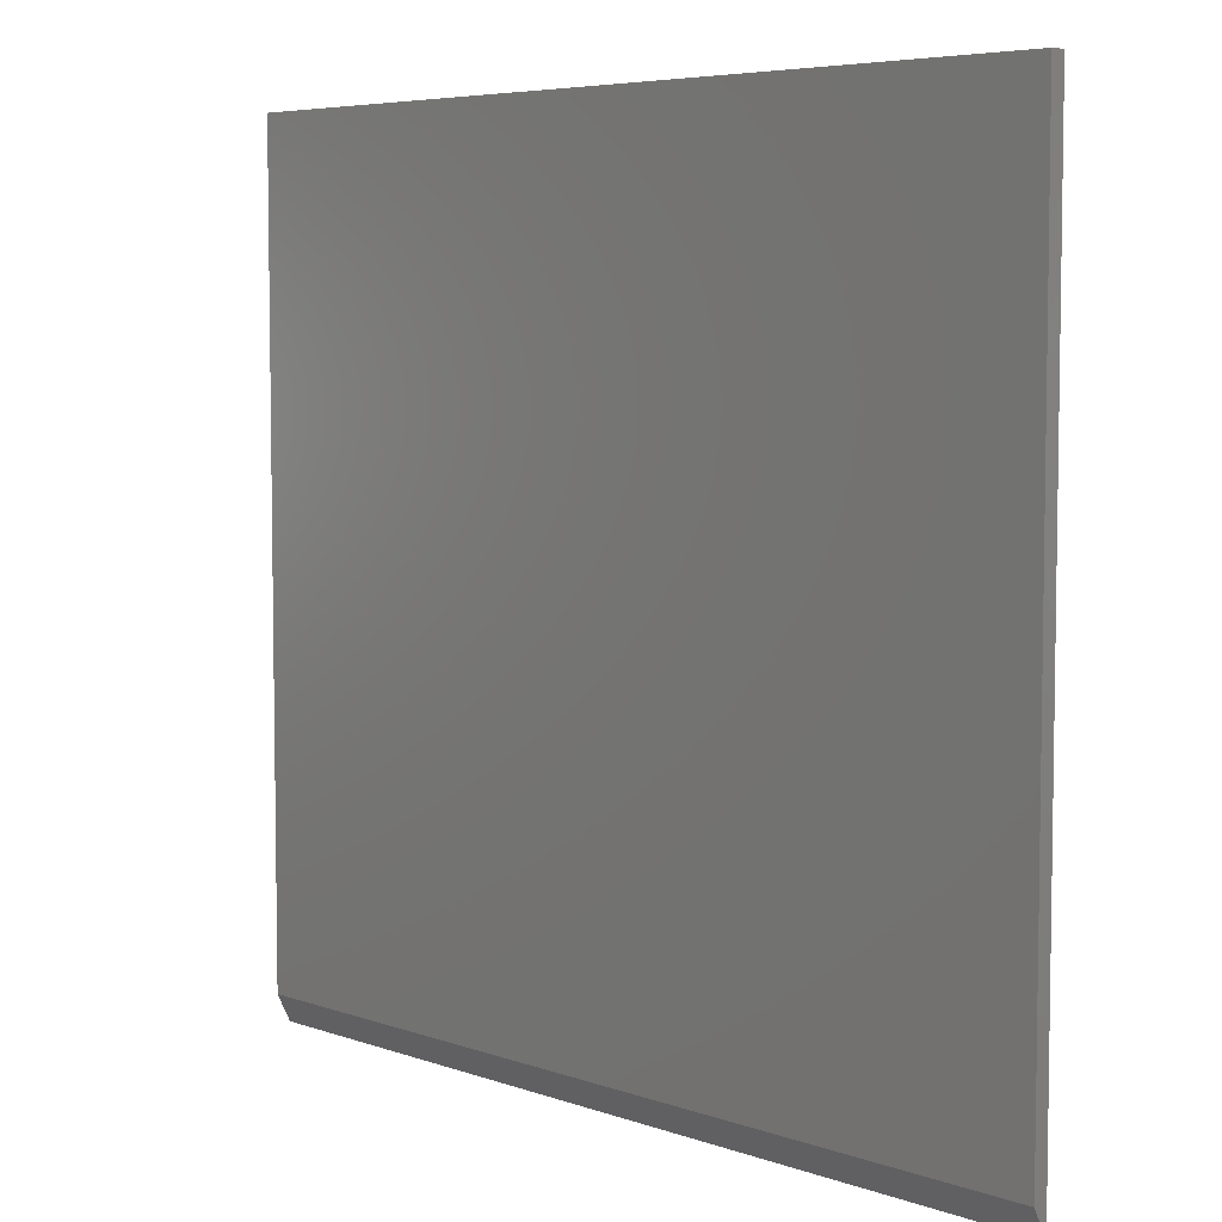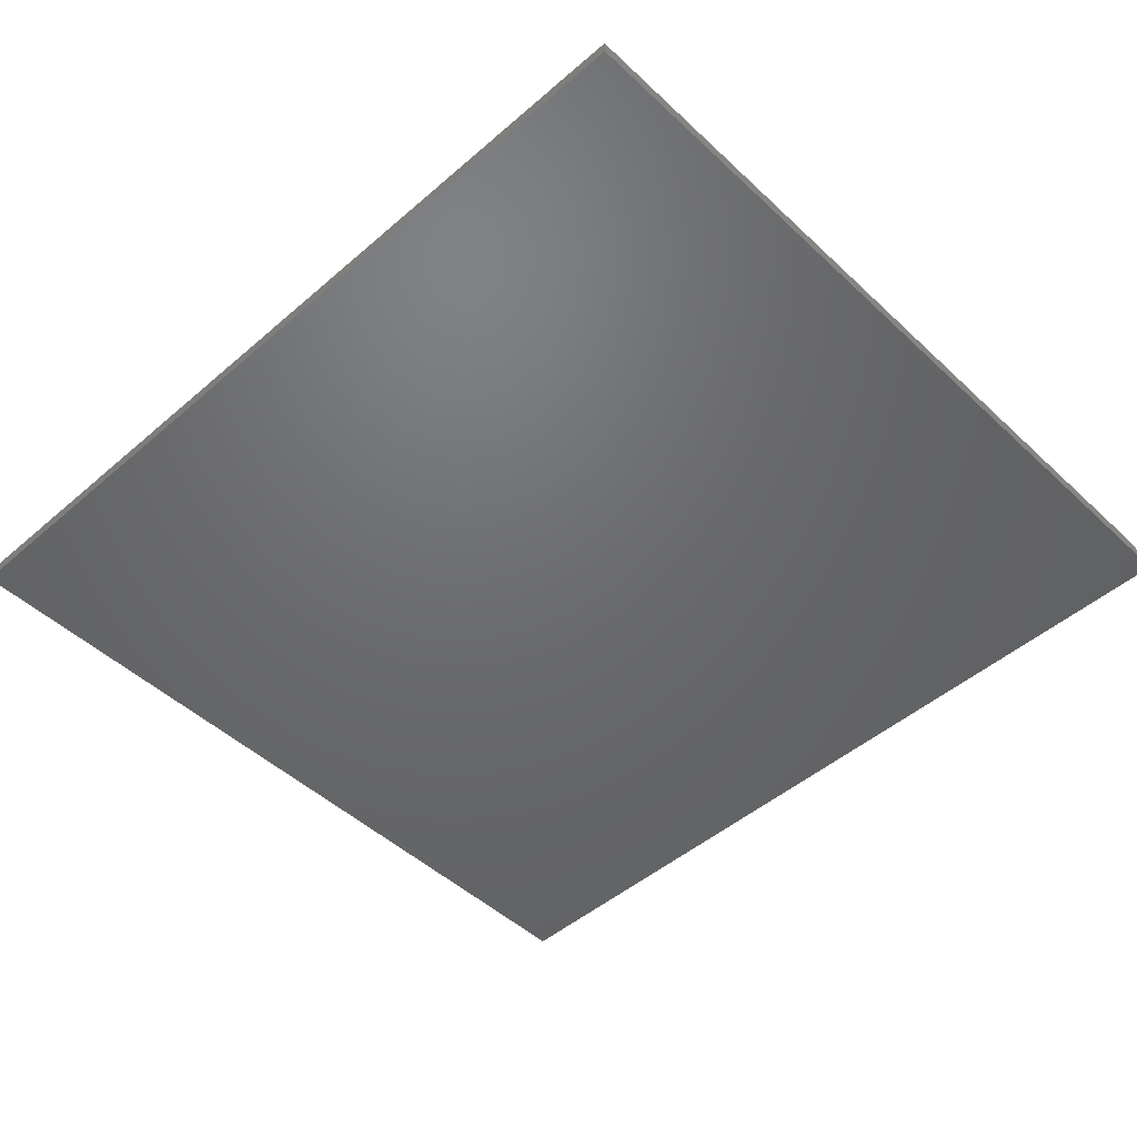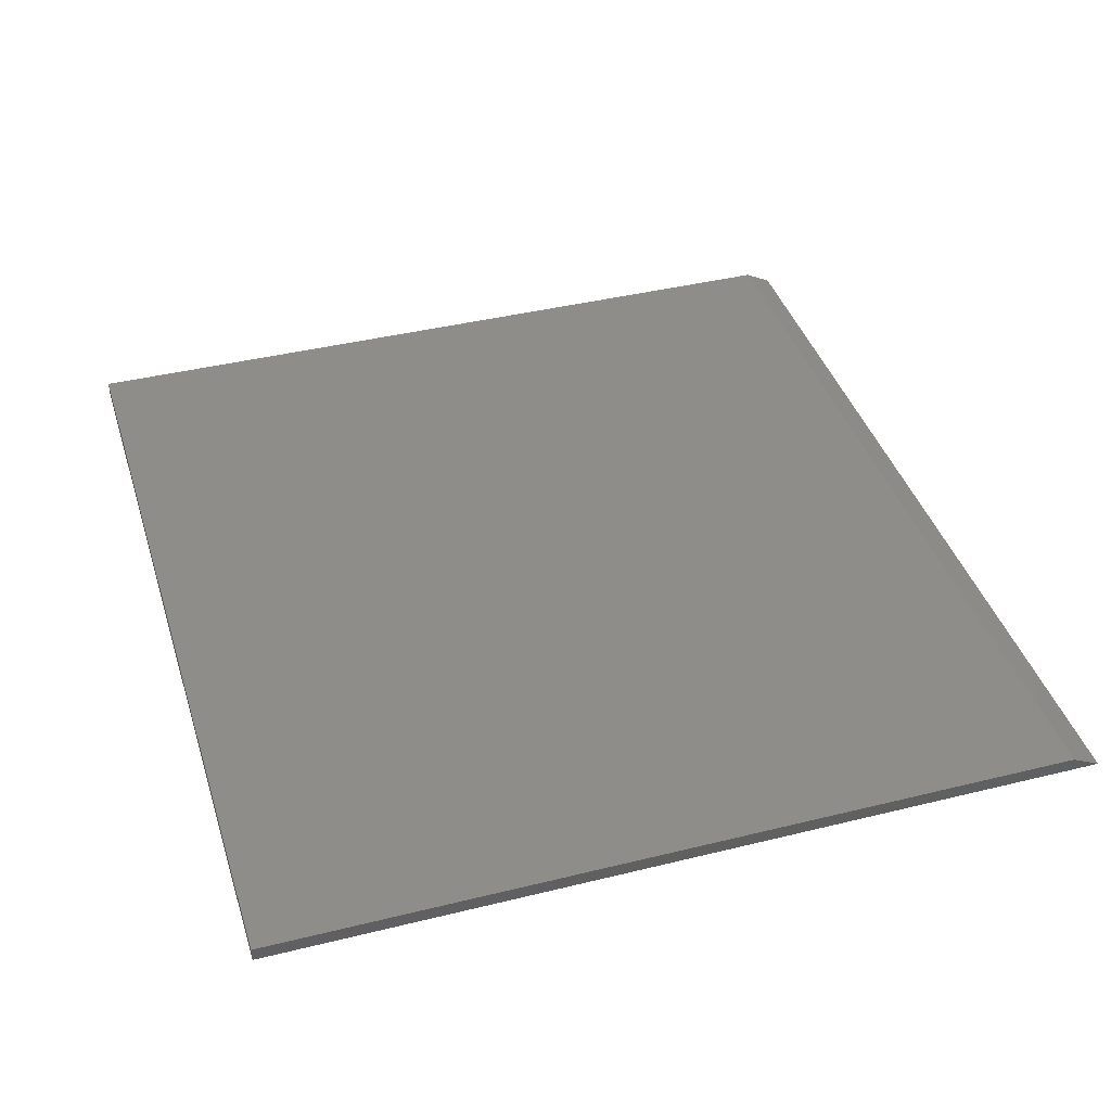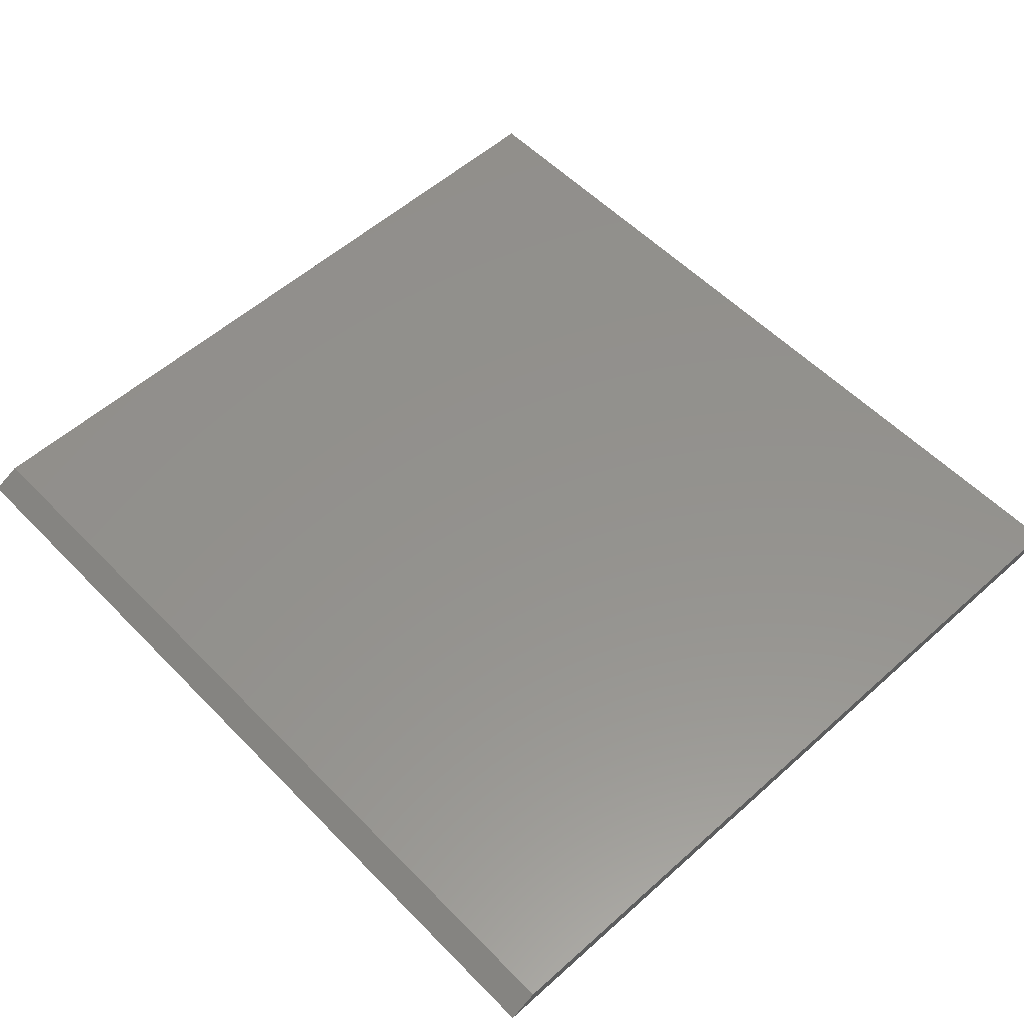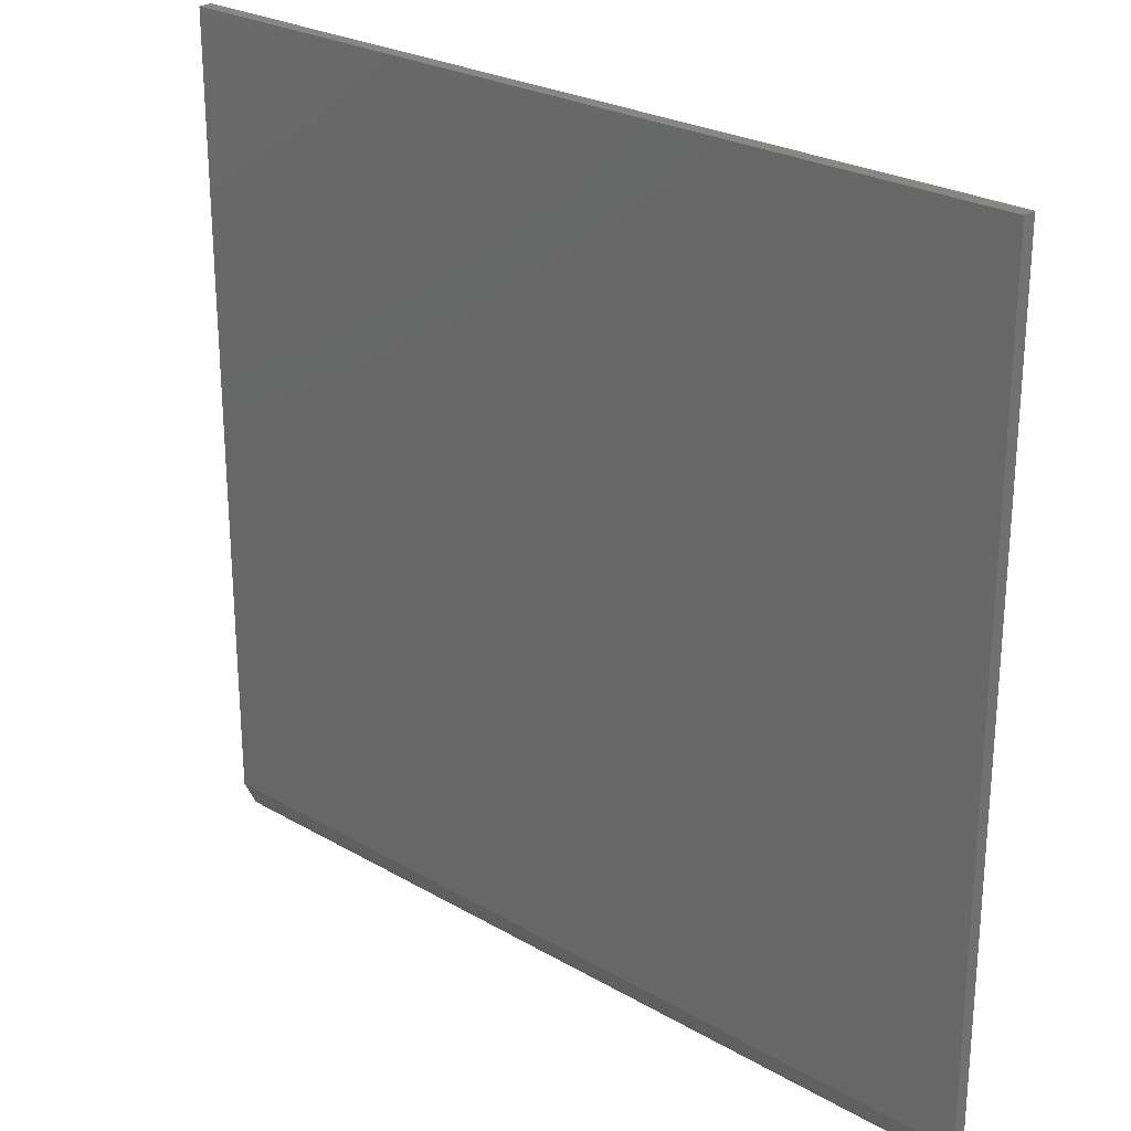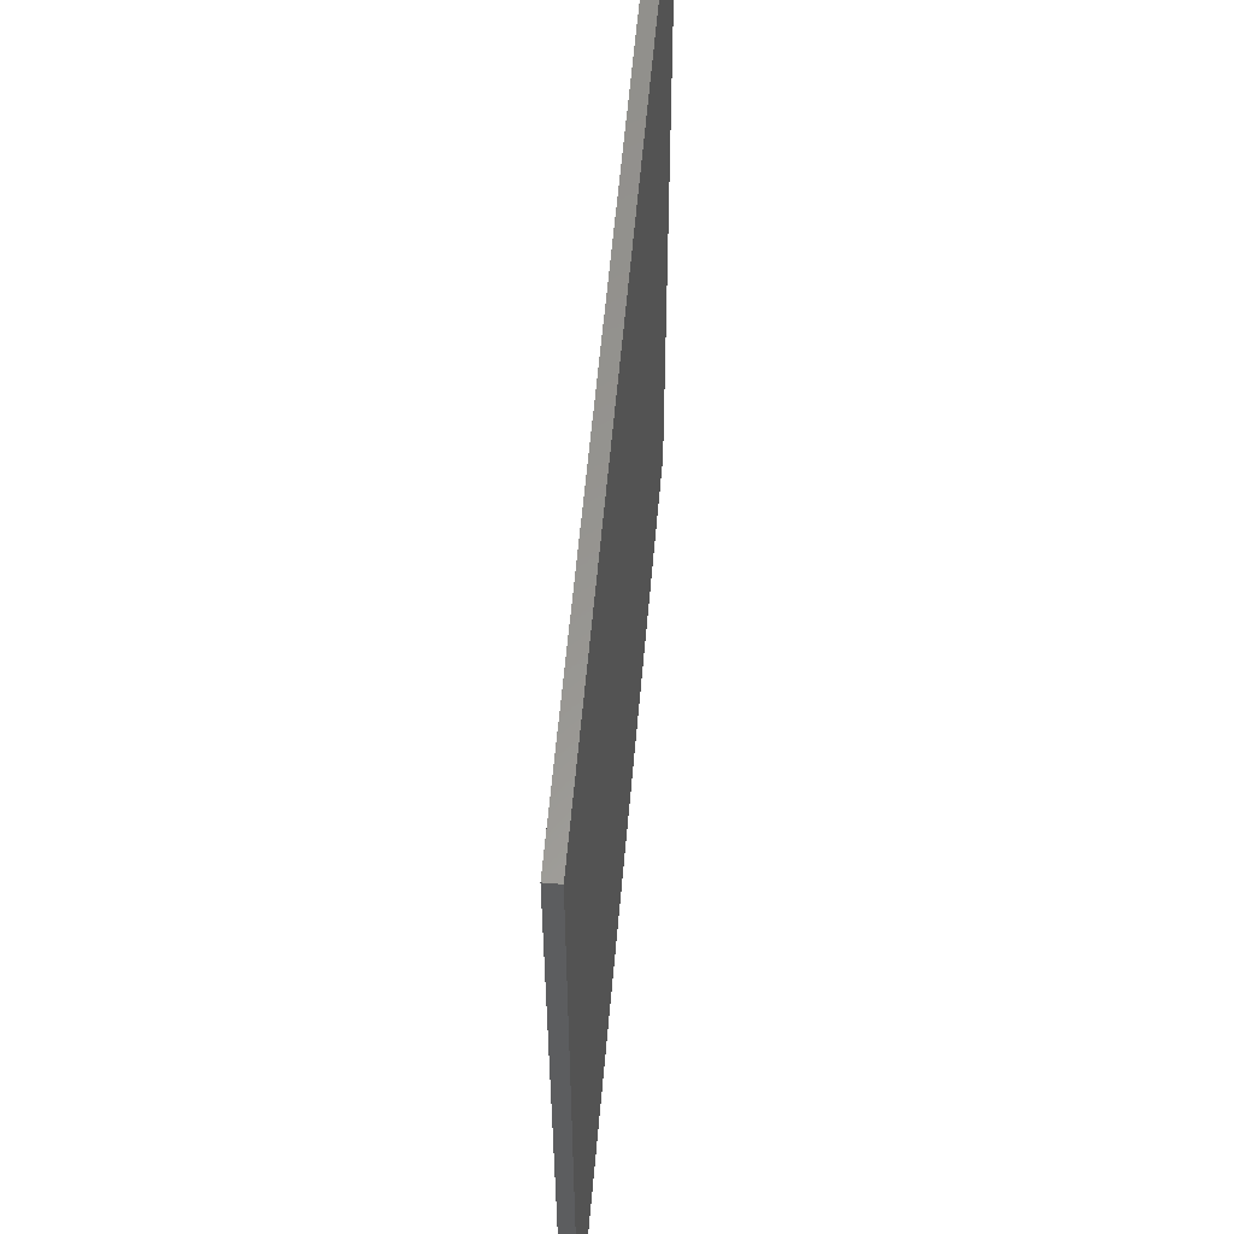
<metadata>
{"format":"stl","ext":"stl","renderer":"f3d","projection":"perspective","resolution":1024,"background":"white","views":[{"elev":5.8,"azim":47.0,"up":"+Y"},{"elev":-48.3,"azim":-136.1,"up":"+Z"},{"elev":40.4,"azim":-106.9,"up":"+Z"},{"elev":55.5,"azim":46.8,"up":"+Z"},{"elev":25.3,"azim":43.0,"up":"+Y"},{"elev":58.4,"azim":95.0,"up":"+Y"}]}
</metadata>
<code>
# stl→obj: 8 verts, 12 faces
v -1 -0.9219 0.03125
v 0.9922 -0.9219 0.03125
v -1 0.882 0.03125
v 0.9922 0.882 0.03125
v -1 0.882 0
v -1 -0.9844 0
v 0.9922 -0.9844 0
v 0.9922 0.882 0
f 1 2 3
f 3 2 4
f 3 5 1
f 1 5 6
f 2 7 4
f 4 7 8
f 6 5 7
f 7 5 8
f 2 1 7
f 7 1 6
f 4 8 3
f 3 8 5

</code>
